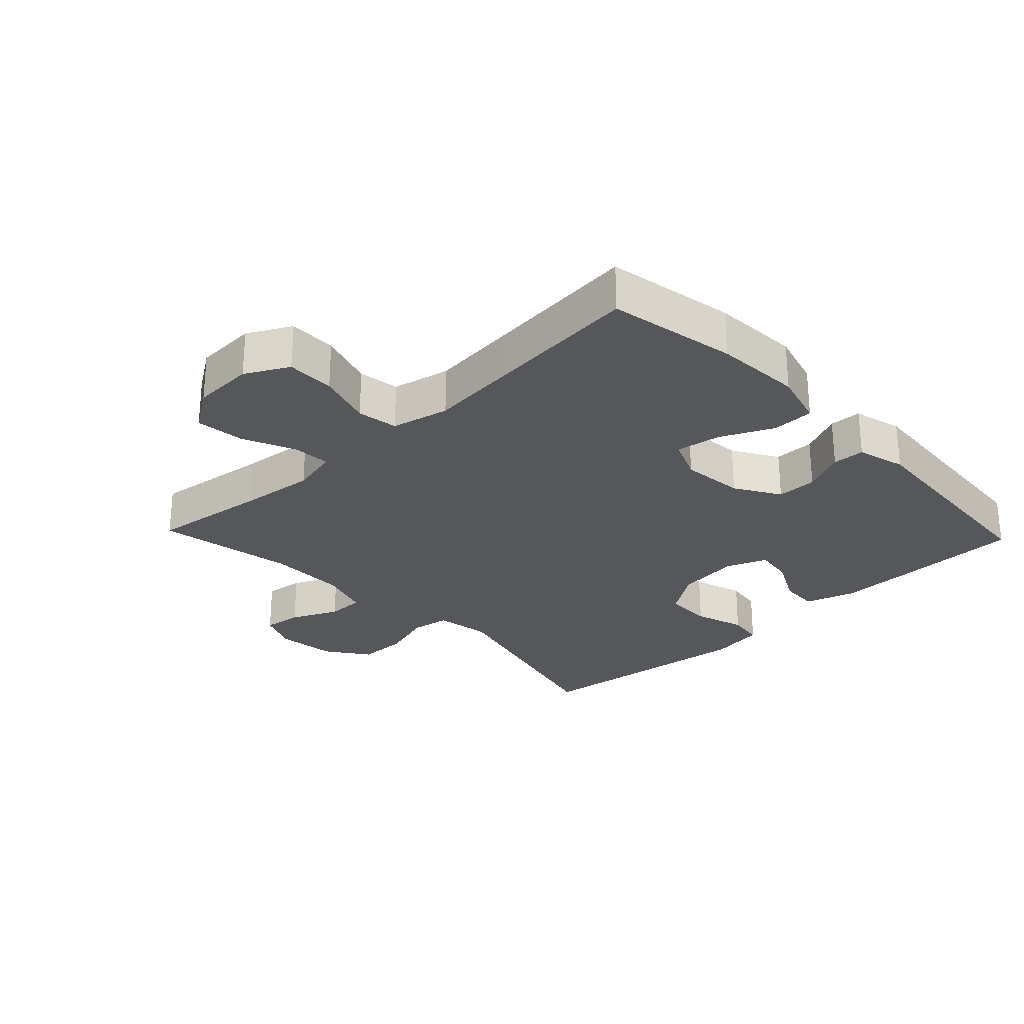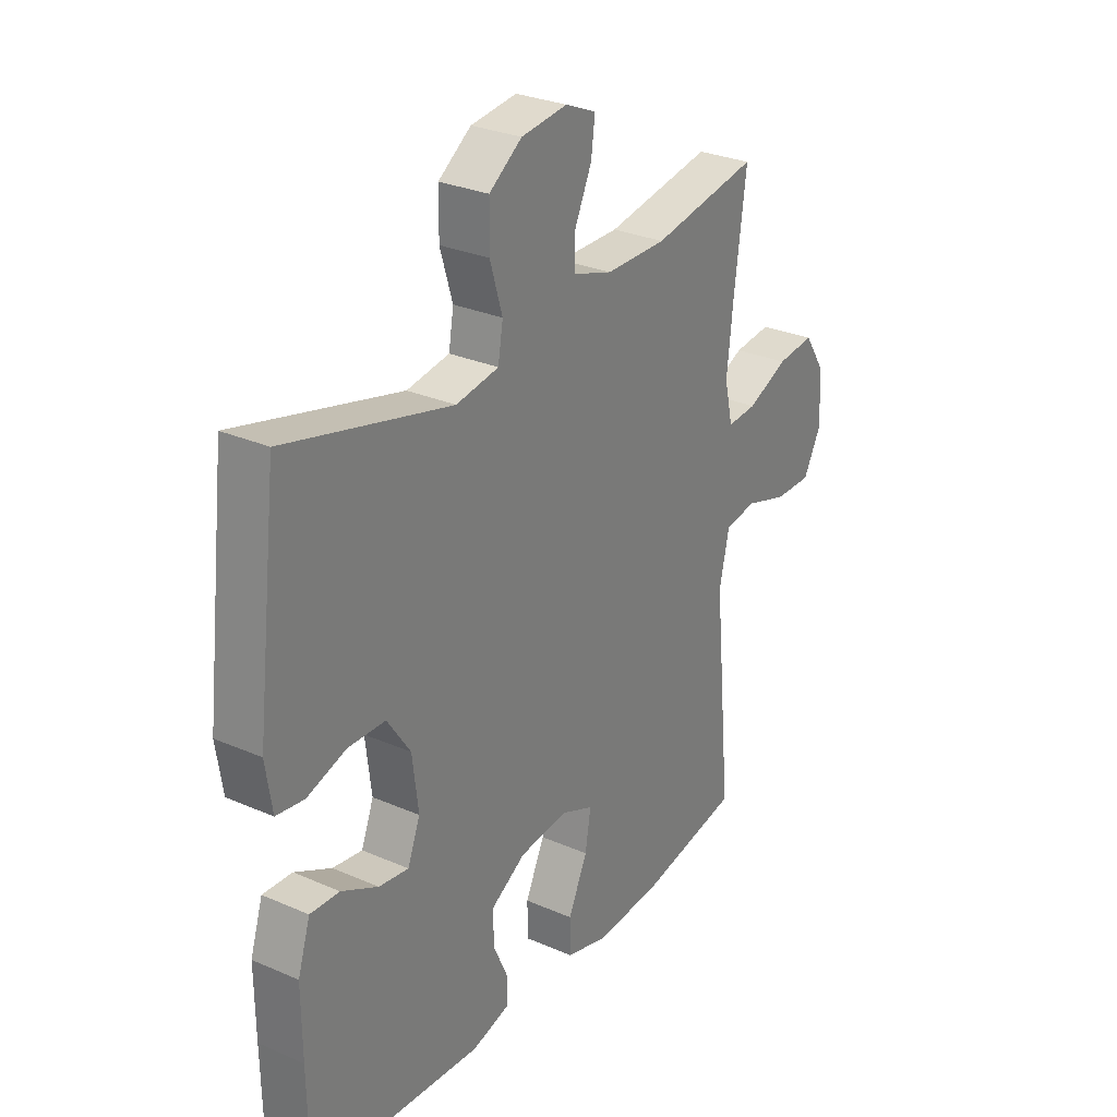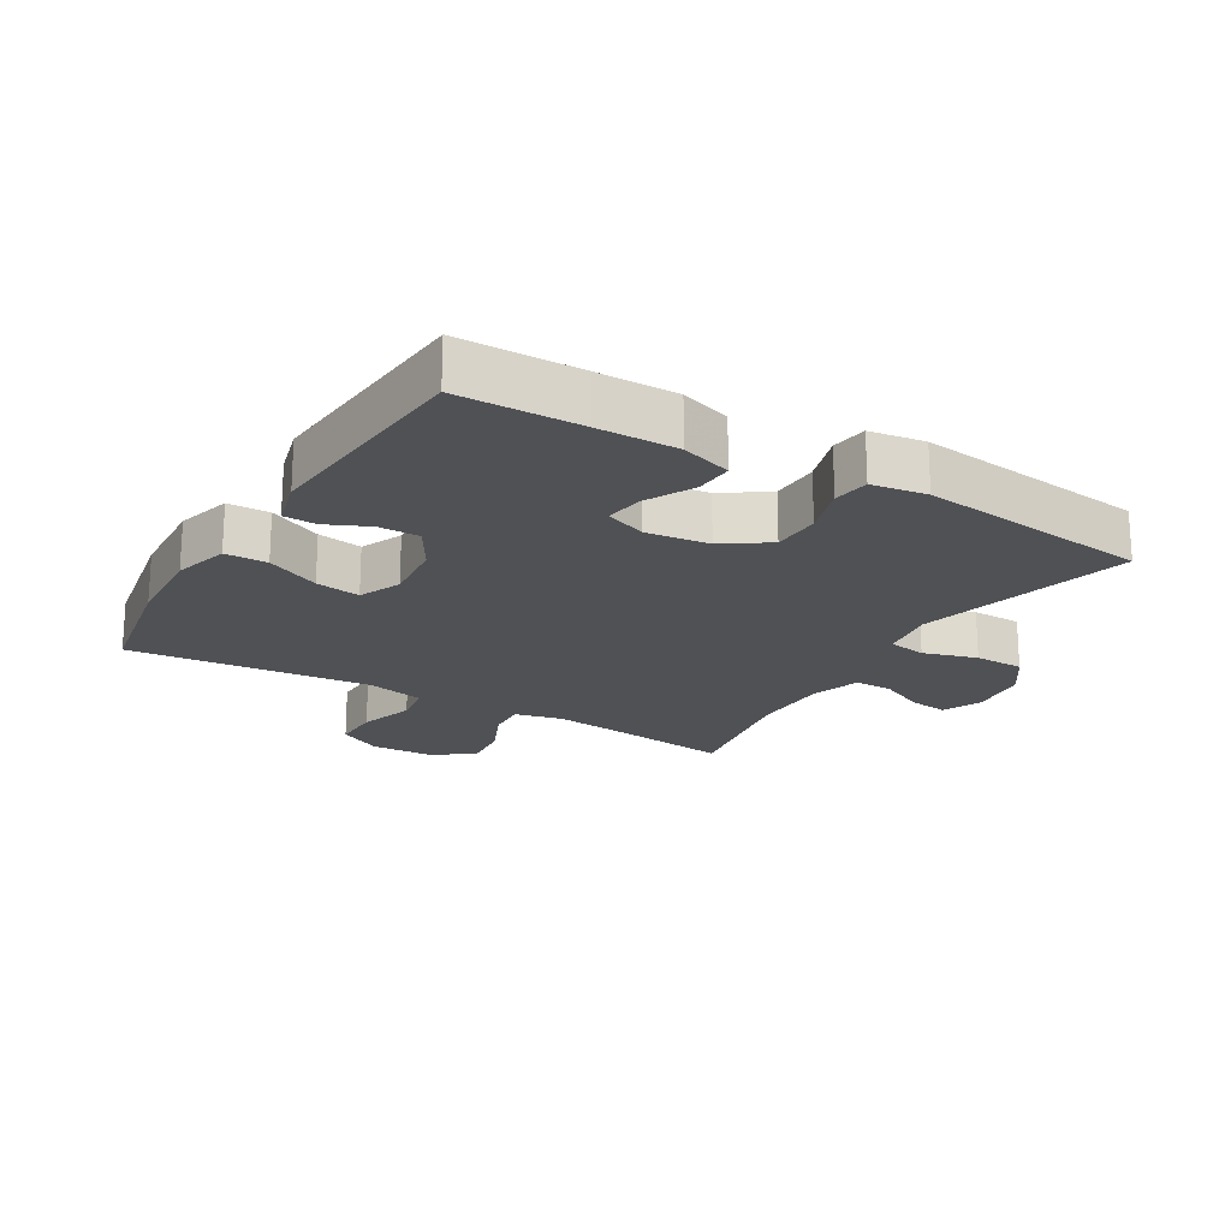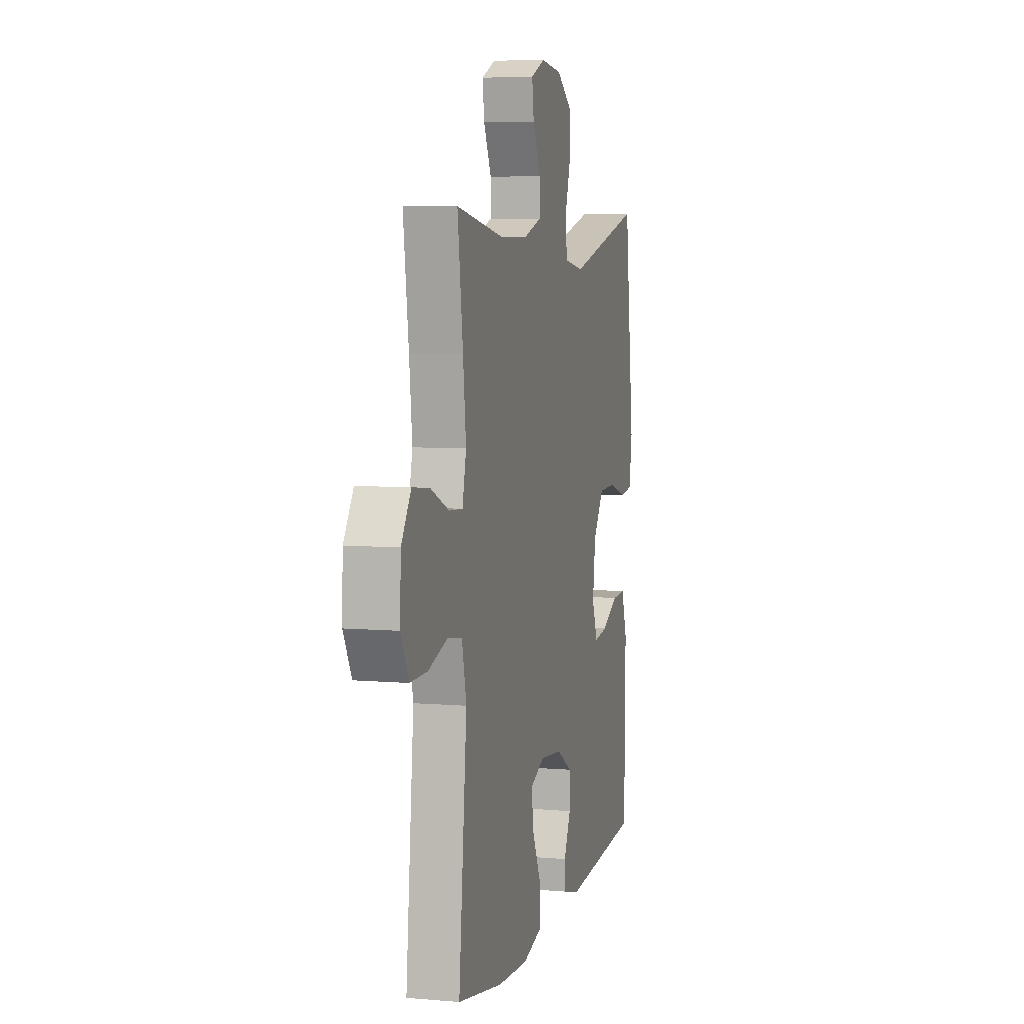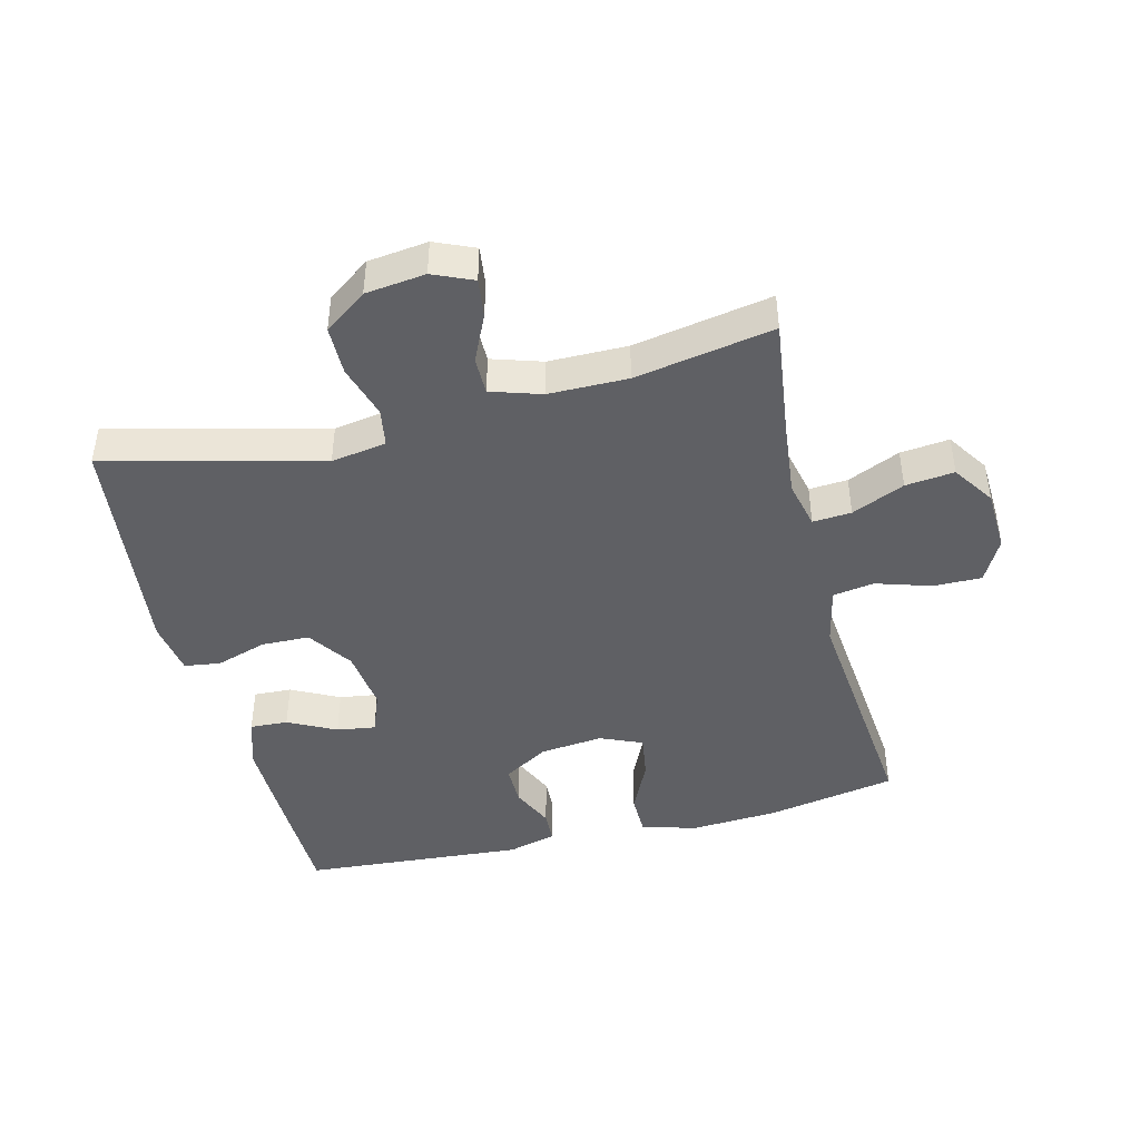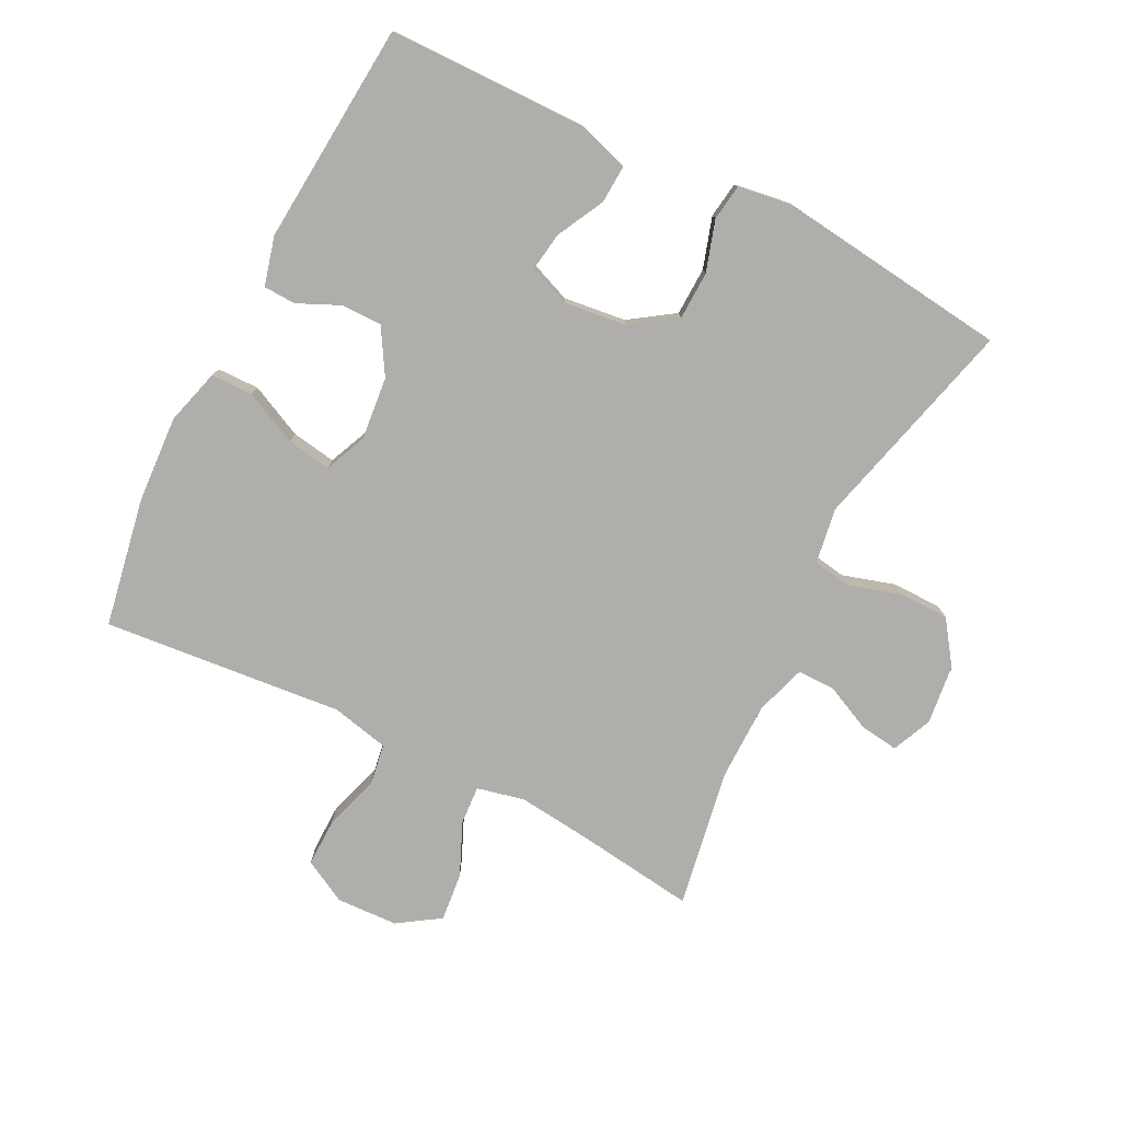
<metadata>
{"format":"obj","ext":"obj","renderer":"f3d","projection":"perspective","resolution":1024,"background":"white","views":[{"elev":-27.1,"azim":133.6,"up":"+Y"},{"elev":28.8,"azim":-56.9,"up":"+Z"},{"elev":-20.0,"azim":-120.8,"up":"+Y"},{"elev":6.3,"azim":104.6,"up":"+Z"},{"elev":-44.4,"azim":14.2,"up":"+Y"},{"elev":-77.7,"azim":-116.9,"up":"+Y"}]}
</metadata>
<code>
v -0.5 0.07 -0.5
v -0.503 0.07 -0.312
v -0.504 0.07 -0.188
v -0.479 0.07 -0.11
v -0.42 0.07 -0.113
v -0.346 0.07 -0.151
v -0.286 0.07 -0.16
v -0.261 0.07 -0.096
v -0.273 0.07 0.001
v -0.32 0.07 0.07
v -0.395 0.07 0.072
v -0.474 0.07 0.047
v -0.53 0.07 0.055
v -0.543 0.07 0.14
v -0.5 0.07 0.5
v -0.167 0.07 0.415
v -0.081 0.07 0.429
v -0.071 0.07 0.488
v -0.096 0.07 0.571
v -0.095 0.07 0.648
v -0.029 0.07 0.695
v 0.064 0.07 0.706
v 0.126 0.07 0.679
v 0.118 0.07 0.619
v 0.084 0.07 0.546
v 0.084 0.07 0.488
v 0.162 0.07 0.463
v 0.285 0.07 0.462
v 0.5 0.07 0.5
v 0.476 0.07 0.318
v 0.463 0.07 0.2
v 0.48 0.07 0.126
v 0.54 0.07 0.13
v 0.622 0.07 0.166
v 0.698 0.07 0.174
v 0.741 0.07 0.109
v 0.745 0.07 0.013
v 0.709 0.07 -0.054
v 0.634 0.07 -0.053
v 0.548 0.07 -0.026
v 0.484 0.07 -0.036
v 0.464 0.07 -0.126
v 0.477 0.07 -0.26
v 0.5 0.07 -0.5
v 0.299 0.07 -0.537
v 0.163 0.07 -0.545
v 0.077 0.07 -0.521
v 0.076 0.07 -0.456
v 0.115 0.07 -0.373
v 0.126 0.07 -0.304
v 0.061 0.07 -0.276
v -0.037 0.07 -0.286
v -0.107 0.07 -0.328
v -0.107 0.07 -0.391
v -0.077 0.07 -0.457
v -0.079 0.07 -0.507
v -0.155 0.07 -0.527
v -0.5 0 -0.5
v -0.503 0 -0.312
v -0.504 0 -0.188
v -0.479 0 -0.11
v -0.42 0 -0.113
v -0.346 0 -0.151
v -0.286 0 -0.16
v -0.261 0 -0.096
v -0.273 0 0.001
v -0.32 0 0.07
v -0.395 0 0.072
v -0.474 0 0.047
v -0.53 0 0.055
v -0.543 0 0.14
v -0.5 0 0.5
v -0.167 0 0.415
v -0.081 0 0.429
v -0.071 0 0.488
v -0.096 0 0.571
v -0.095 0 0.648
v -0.029 0 0.695
v 0.064 0 0.706
v 0.126 0 0.679
v 0.118 0 0.619
v 0.084 0 0.546
v 0.084 0 0.488
v 0.162 0 0.463
v 0.285 0 0.462
v 0.5 0 0.5
v 0.476 0 0.318
v 0.463 0 0.2
v 0.48 0 0.126
v 0.54 0 0.13
v 0.622 0 0.166
v 0.698 0 0.174
v 0.741 0 0.109
v 0.745 0 0.013
v 0.709 0 -0.054
v 0.634 0 -0.053
v 0.548 0 -0.026
v 0.484 0 -0.036
v 0.464 0 -0.126
v 0.477 0 -0.26
v 0.5 0 -0.5
v 0.299 0 -0.537
v 0.163 0 -0.545
v 0.077 0 -0.521
v 0.076 0 -0.456
v 0.115 0 -0.373
v 0.126 0 -0.304
v 0.061 0 -0.276
v -0.037 0 -0.286
v -0.107 0 -0.328
v -0.107 0 -0.391
v -0.077 0 -0.457
v -0.079 0 -0.507
v -0.155 0 -0.527
f 4 5 6
f 3 4 6
f 2 3 6
f 1 2 6
f 57 1 6
f 56 57 6
f 55 56 6
f 54 55 6
f 53 54 6 7
f 52 53 7 8
f 51 52 8 9
f 50 51 9 10
f 47 48 49
f 46 47 49
f 45 46 49
f 44 45 49
f 43 44 49
f 42 43 49
f 41 42 49 50
f 38 39 40
f 37 38 40
f 36 37 40
f 35 36 40
f 34 35 40
f 33 34 40
f 32 33 40 41
f 41 50 10
f 32 41 10
f 31 32 10
f 28 29 30
f 31 10 11
f 30 31 11
f 28 30 11
f 27 28 11
f 23 24 25
f 22 23 25
f 21 22 25
f 20 21 25
f 19 20 25
f 18 19 25
f 17 18 25 26
f 14 15 16
f 13 14 16
f 12 13 16
f 11 12 16
f 11 16 17
f 11 17 26 27
f 63 62 61
f 63 61 60
f 63 60 59
f 63 59 58
f 63 58 114
f 63 114 113
f 63 113 112
f 63 112 111
f 64 63 111 110
f 65 64 110 109
f 66 65 109 108
f 67 66 108 107
f 106 105 104
f 106 104 103
f 106 103 102
f 106 102 101
f 106 101 100
f 106 100 99
f 107 106 99 98
f 97 96 95
f 97 95 94
f 97 94 93
f 97 93 92
f 97 92 91
f 97 91 90
f 98 97 90 89
f 67 107 98
f 67 98 89
f 67 89 88
f 87 86 85
f 68 67 88
f 68 88 87
f 68 87 85
f 68 85 84
f 82 81 80
f 82 80 79
f 82 79 78
f 82 78 77
f 82 77 76
f 82 76 75
f 83 82 75 74
f 73 72 71
f 73 71 70
f 73 70 69
f 73 69 68
f 74 73 68
f 84 83 74 68
f 1 58 59 2
f 2 59 60 3
f 3 60 61 4
f 4 61 62 5
f 5 62 63 6
f 6 63 64 7
f 7 64 65 8
f 8 65 66 9
f 9 66 67 10
f 10 67 68 11
f 11 68 69 12
f 12 69 70 13
f 13 70 71 14
f 14 71 72 15
f 15 72 73 16
f 16 73 74 17
f 17 74 75 18
f 18 75 76 19
f 19 76 77 20
f 20 77 78 21
f 21 78 79 22
f 22 79 80 23
f 23 80 81 24
f 24 81 82 25
f 25 82 83 26
f 26 83 84 27
f 27 84 85 28
f 28 85 86 29
f 29 86 87 30
f 30 87 88 31
f 31 88 89 32
f 32 89 90 33
f 33 90 91 34
f 34 91 92 35
f 35 92 93 36
f 36 93 94 37
f 37 94 95 38
f 38 95 96 39
f 39 96 97 40
f 40 97 98 41
f 41 98 99 42
f 42 99 100 43
f 43 100 101 44
f 44 101 102 45
f 45 102 103 46
f 46 103 104 47
f 47 104 105 48
f 48 105 106 49
f 49 106 107 50
f 50 107 108 51
f 51 108 109 52
f 52 109 110 53
f 53 110 111 54
f 54 111 112 55
f 55 112 113 56
f 56 113 114 57
f 57 114 58 1

</code>
